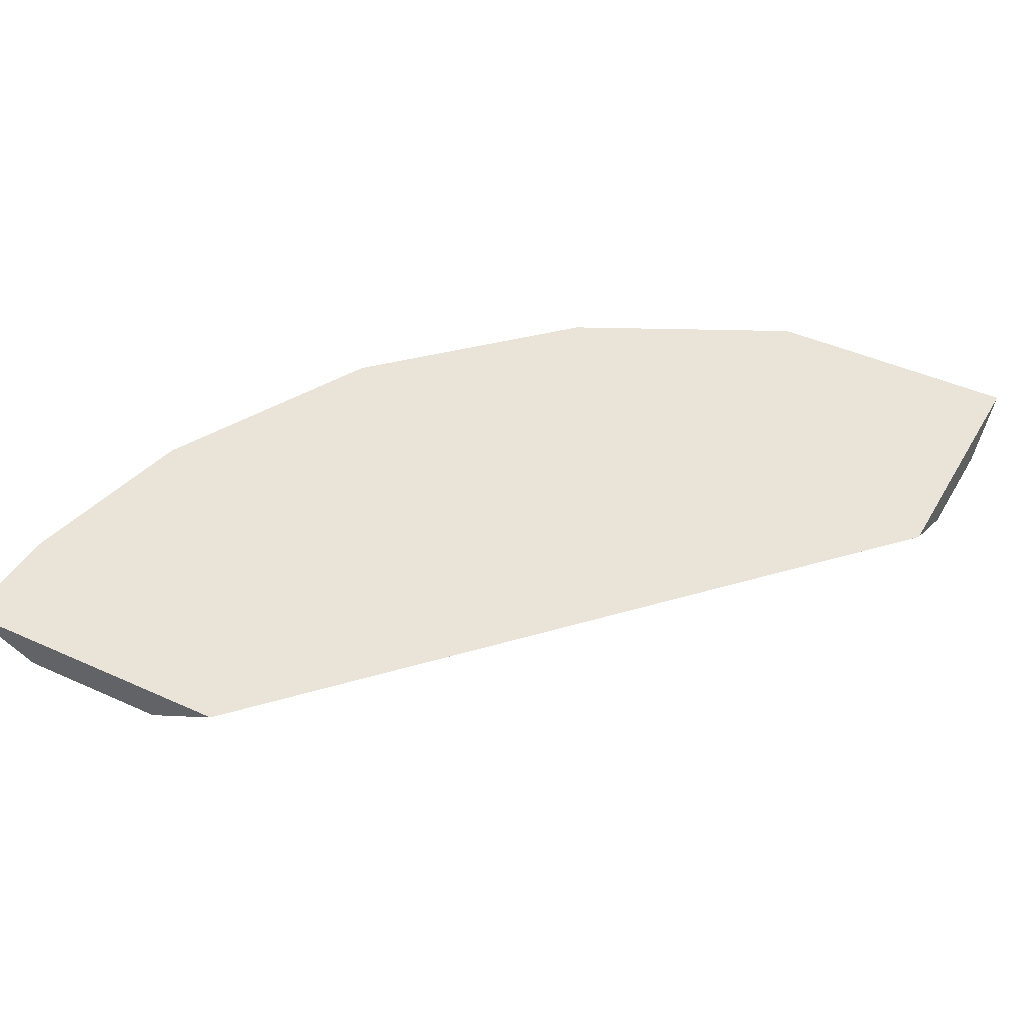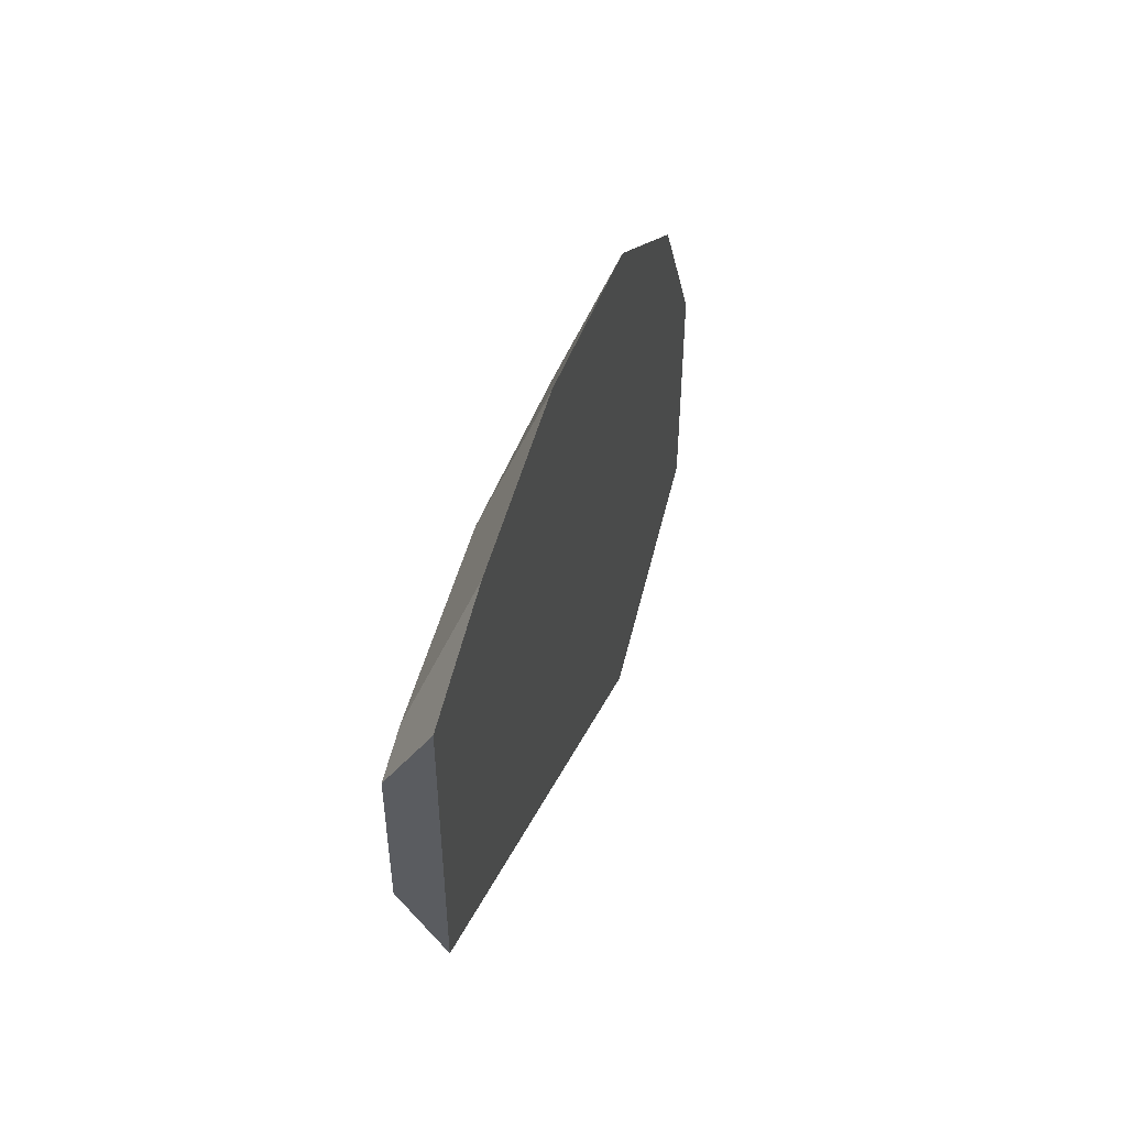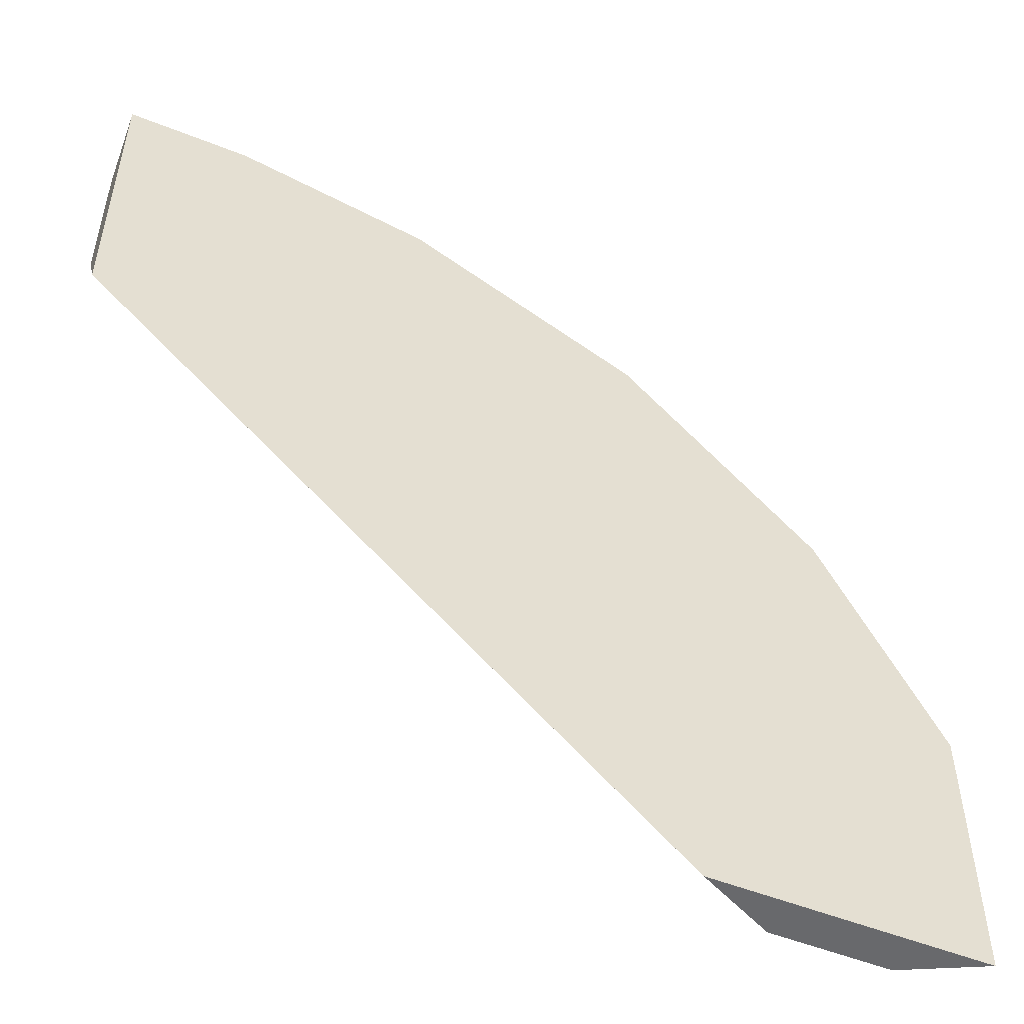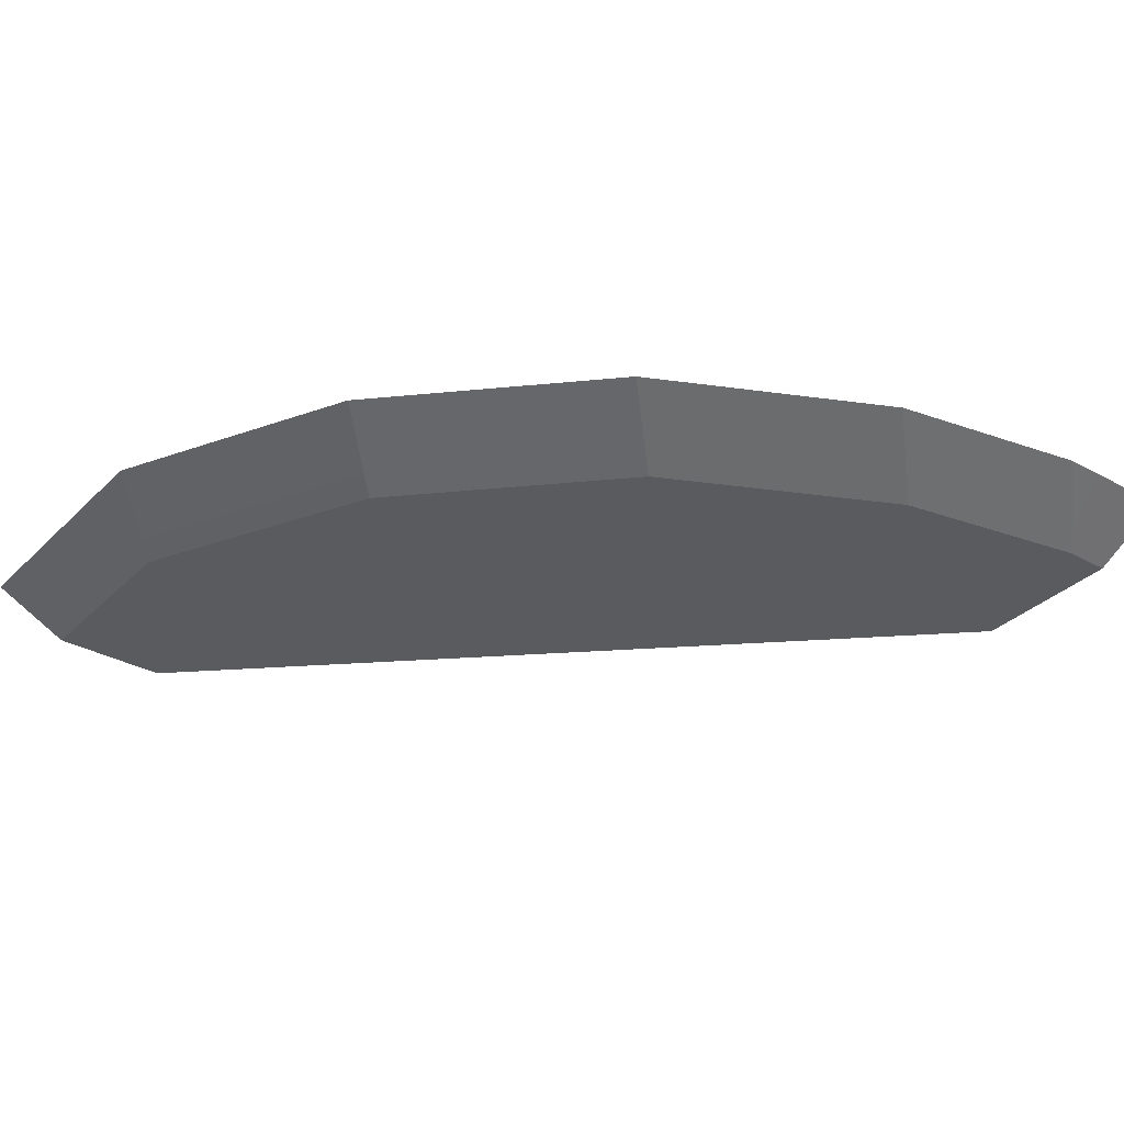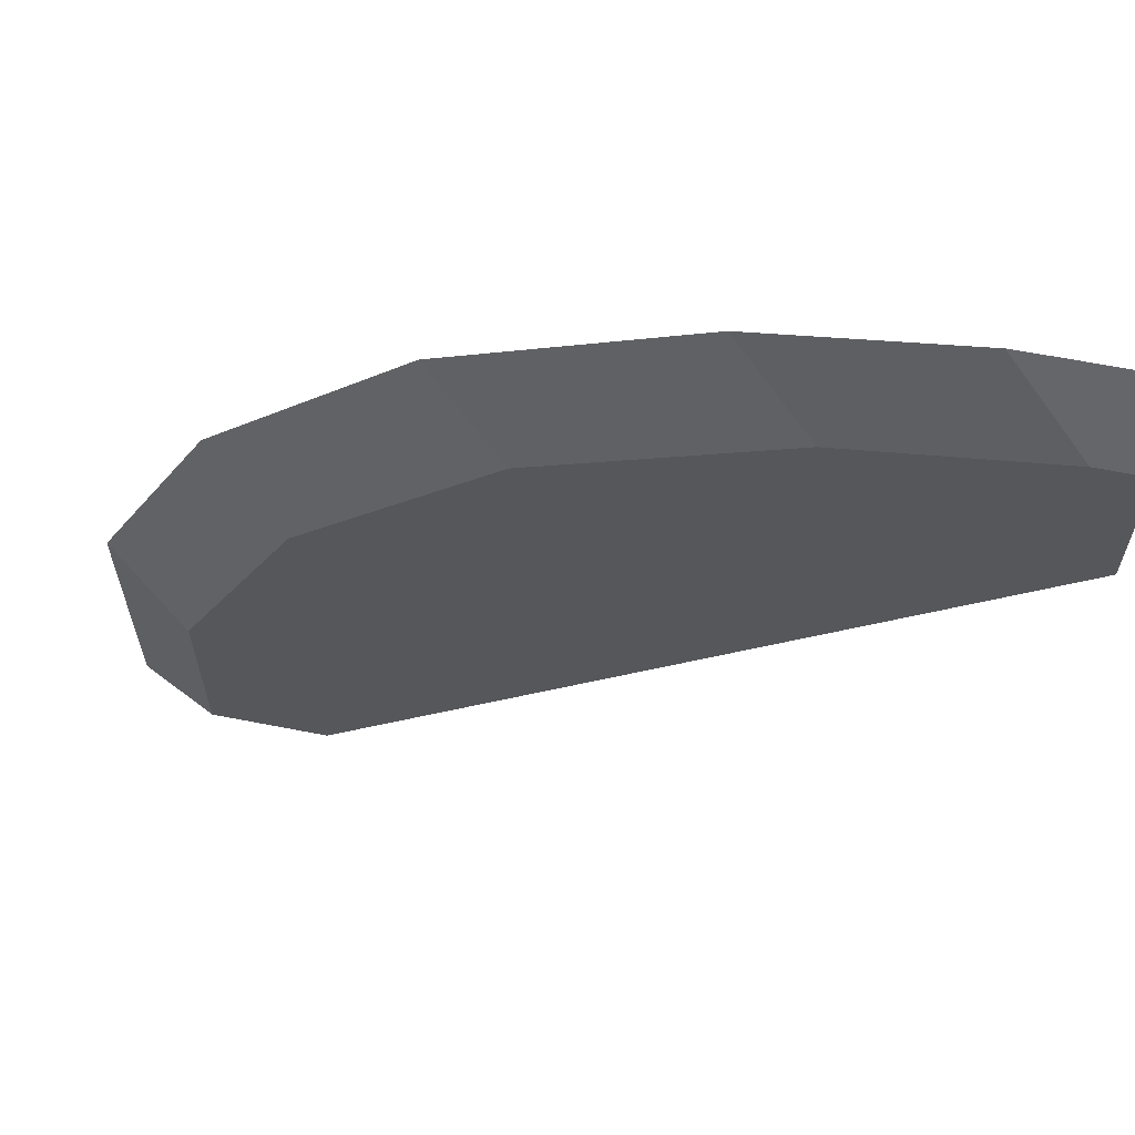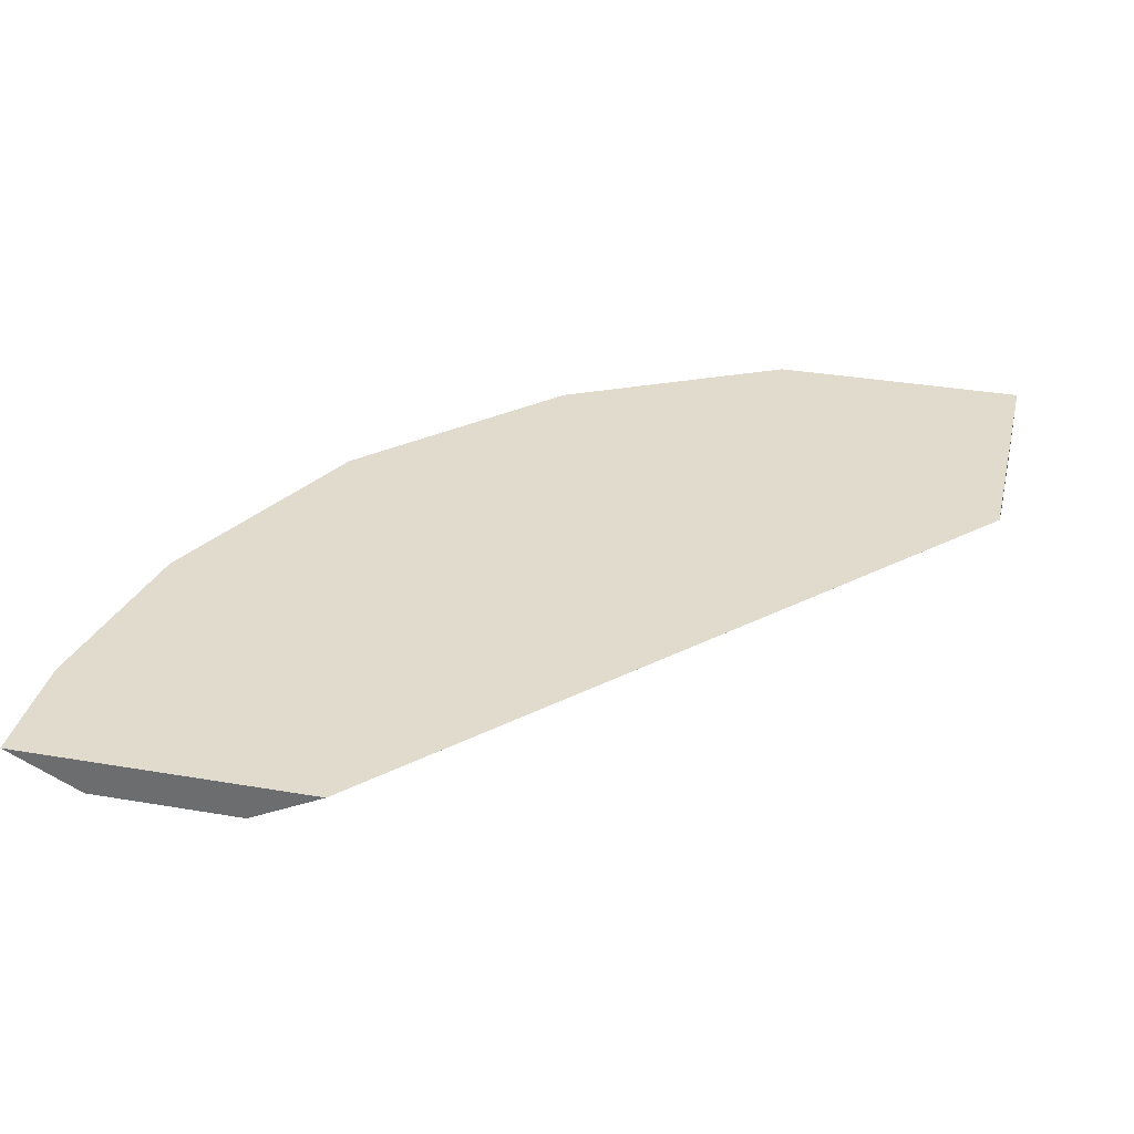
<metadata>
{"format":"obj","ext":"obj","renderer":"f3d","projection":"perspective","resolution":1024,"background":"white","views":[{"elev":43.5,"azim":-61.8,"up":"+Z"},{"elev":55.7,"azim":-76.4,"up":"+Y"},{"elev":-52.7,"azim":-23.1,"up":"+Y"},{"elev":-33.1,"azim":142.7,"up":"+Z"},{"elev":63.6,"azim":-168.8,"up":"+Y"},{"elev":33.9,"azim":-76.9,"up":"+Z"}]}
</metadata>
<code>
v -0.2954 0.405 -0.1476
v -0.3041 0.3777 -0.1612
v -0.3133 0.3685 -0.1658
v -0.3352 0.405 -0.1476
v -0.2769 0.4049 -0.1476
v -0.2119 0.3593 -0.1612
v -0.3352 0.3685 -0.1658
v -0.2211 0.3501 -0.1658
v -0.3352 0.2583 -0.1476
v -0.1847 0.3865 -0.1476
v -0.175 0.3409 -0.1612
v -0.3352 0.2948 -0.1658
v -0.1474 0.3133 -0.1658
v -0.05492 0.000155 -0.1476
v -0.01845 0.000155 -0.1658
v -0.01877 0.000155 -0.1657
v -0.03672 0.000155 -0.1567
v -0.0546 0.000155 -0.1478
v -0.1111 0.3496 -0.1476
v -0.1014 0.304 -0.1612
v -0.1106 0.2948 -0.1658
v 0.07334 0.000155 -0.1476
v 0.03683 0.000155 -0.1658
v -0.07424 0.3312 -0.1476
v -0.01893 0.2759 -0.1476
v -0.02764 0.2303 -0.1612
v -0.07372 0.258 -0.1658
v 0.06143 0.000155 -0.1536
v 0.07334 0.11 -0.1476
v 0.03683 0.09214 -0.1658
v 0.03695 0.000155 -0.1658
v 0.01791 0.2391 -0.1476
v -0.009247 0.2119 -0.1612
v -0.01845 0.2027 -0.1658
v 0.06143 0.09214 -0.1536
v 0.04607 0.1014 -0.1612
v 0.07318 0.1285 -0.1476
v -7.82e-06 0.1659 -0.1658
v 0.03635 0.2022 -0.1476
v 0.009191 0.1751 -0.1612
v 0.05479 0.1654 -0.1476
f 14 31 28
f 20 26 27
f 20 25 26
f 20 24 25
f 14 28 22
f 20 27 21
f 14 23 31
f 11 19 24
f 14 16 15
f 14 17 16
f 14 18 17
f 13 20 21
f 11 20 13
f 11 24 20
f 22 28 35
f 14 15 23
f 22 35 29
f 36 41 37
f 25 32 26
f 36 39 41
f 36 40 39
f 36 38 40
f 9 18 14
f 33 38 34
f 33 40 38
f 32 40 33
f 32 39 40
f 30 38 36
f 30 36 31
f 29 36 37
f 29 35 36
f 28 36 35
f 28 31 36
f 26 34 27
f 26 33 34
f 26 32 33
f 23 30 31
f 9 17 18
f 10 19 11
f 9 15 16
f 1 10 5
f 1 19 10
f 1 24 19
f 1 25 24
f 1 32 25
f 1 39 32
f 1 41 39
f 1 5 2
f 1 37 41
f 1 22 29
f 1 14 22
f 1 9 14
f 1 4 9
f 1 7 4
f 1 3 7
f 9 16 17
f 1 29 37
f 2 5 10
f 1 2 3
f 2 6 8
f 2 10 6
f 8 11 13
f 6 11 8
f 6 10 11
f 4 12 9
f 4 7 12
f 3 12 7
f 3 15 12
f 9 12 15
f 3 30 23
f 3 38 30
f 3 34 38
f 3 27 34
f 3 21 27
f 3 13 21
f 3 8 13
f 3 23 15
f 2 8 3

</code>
